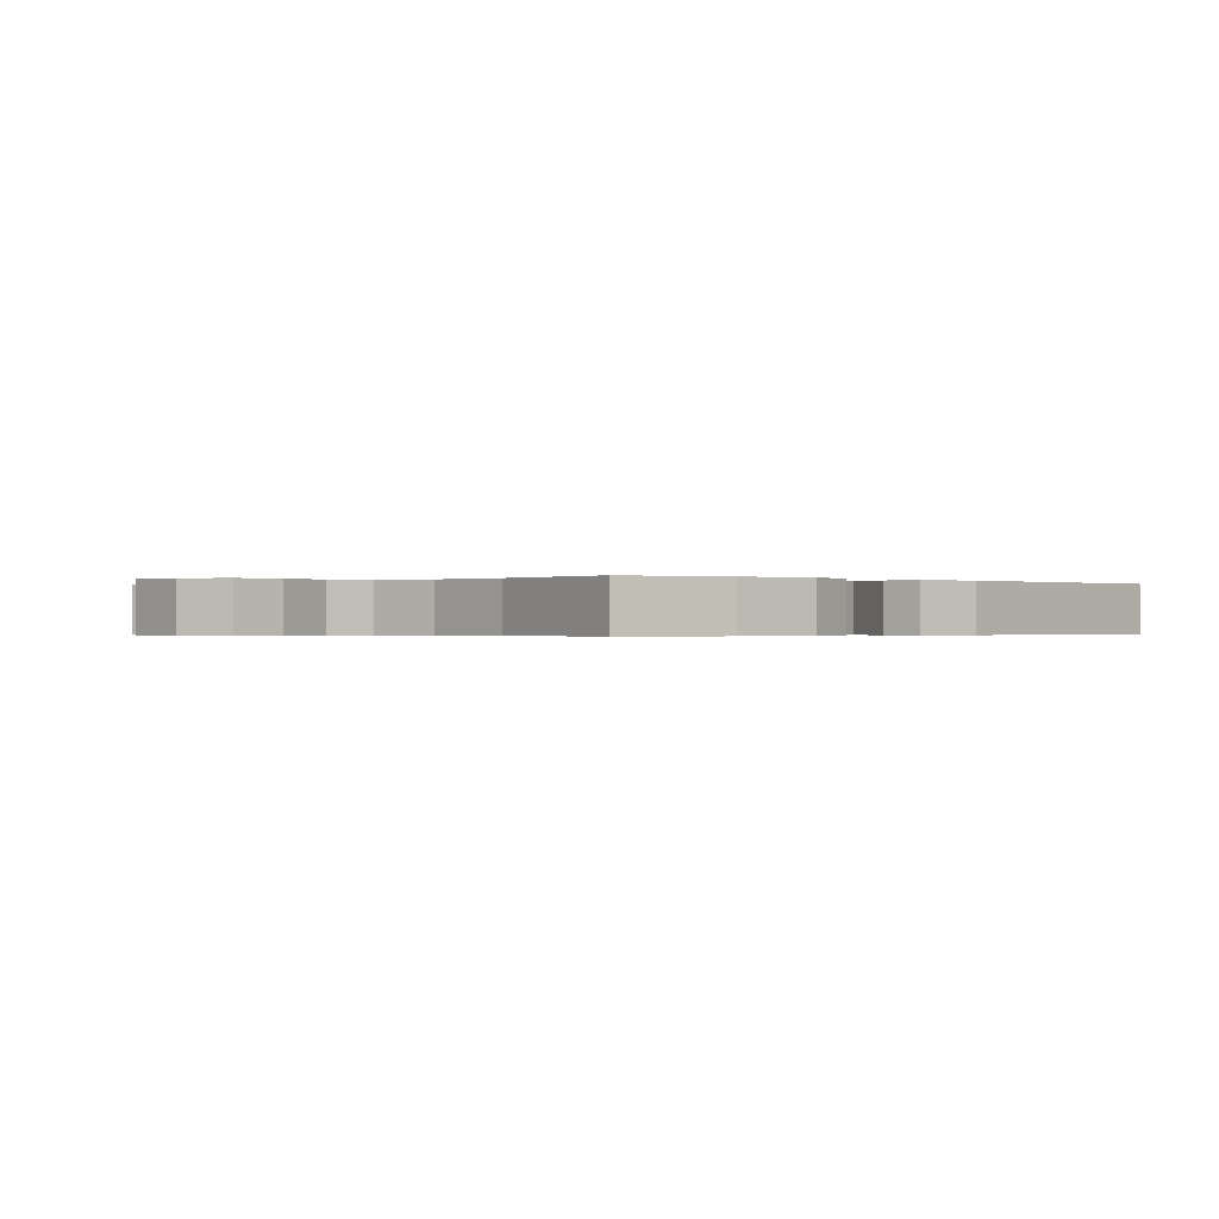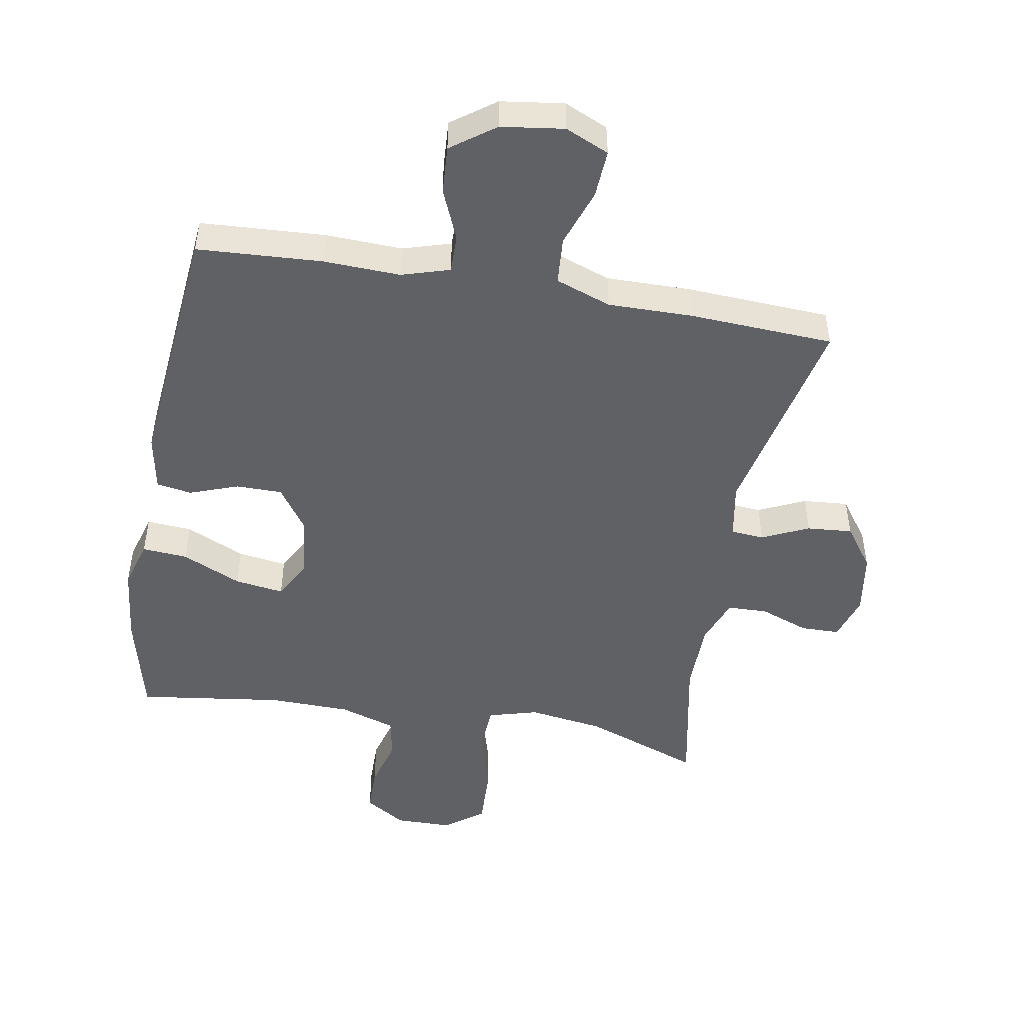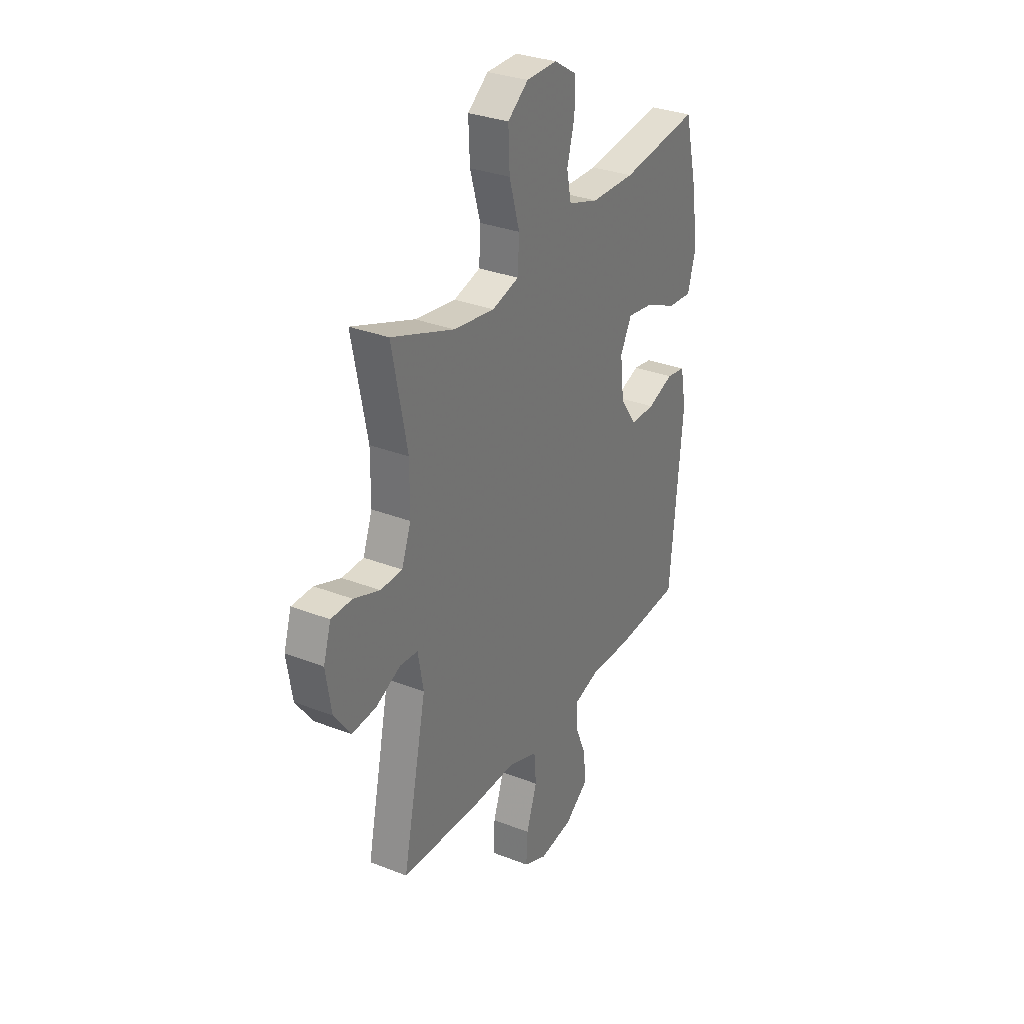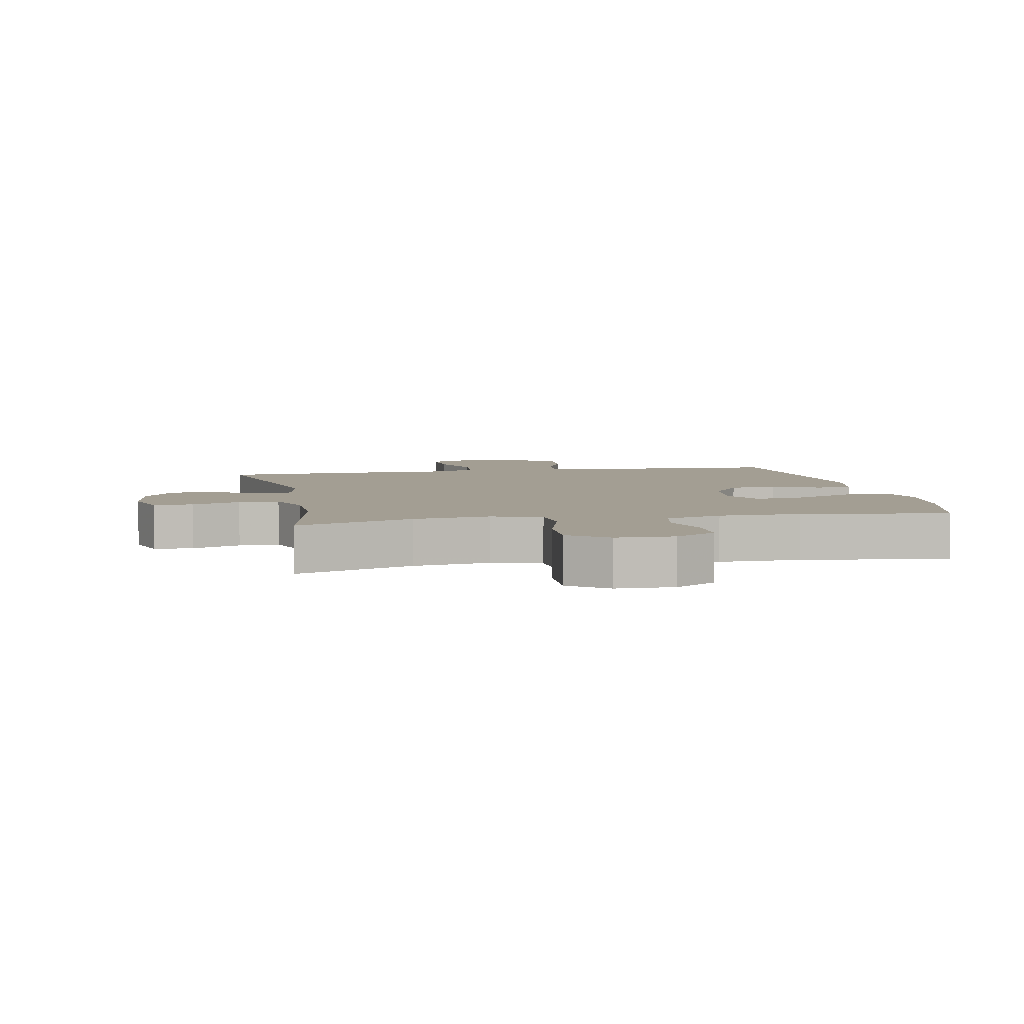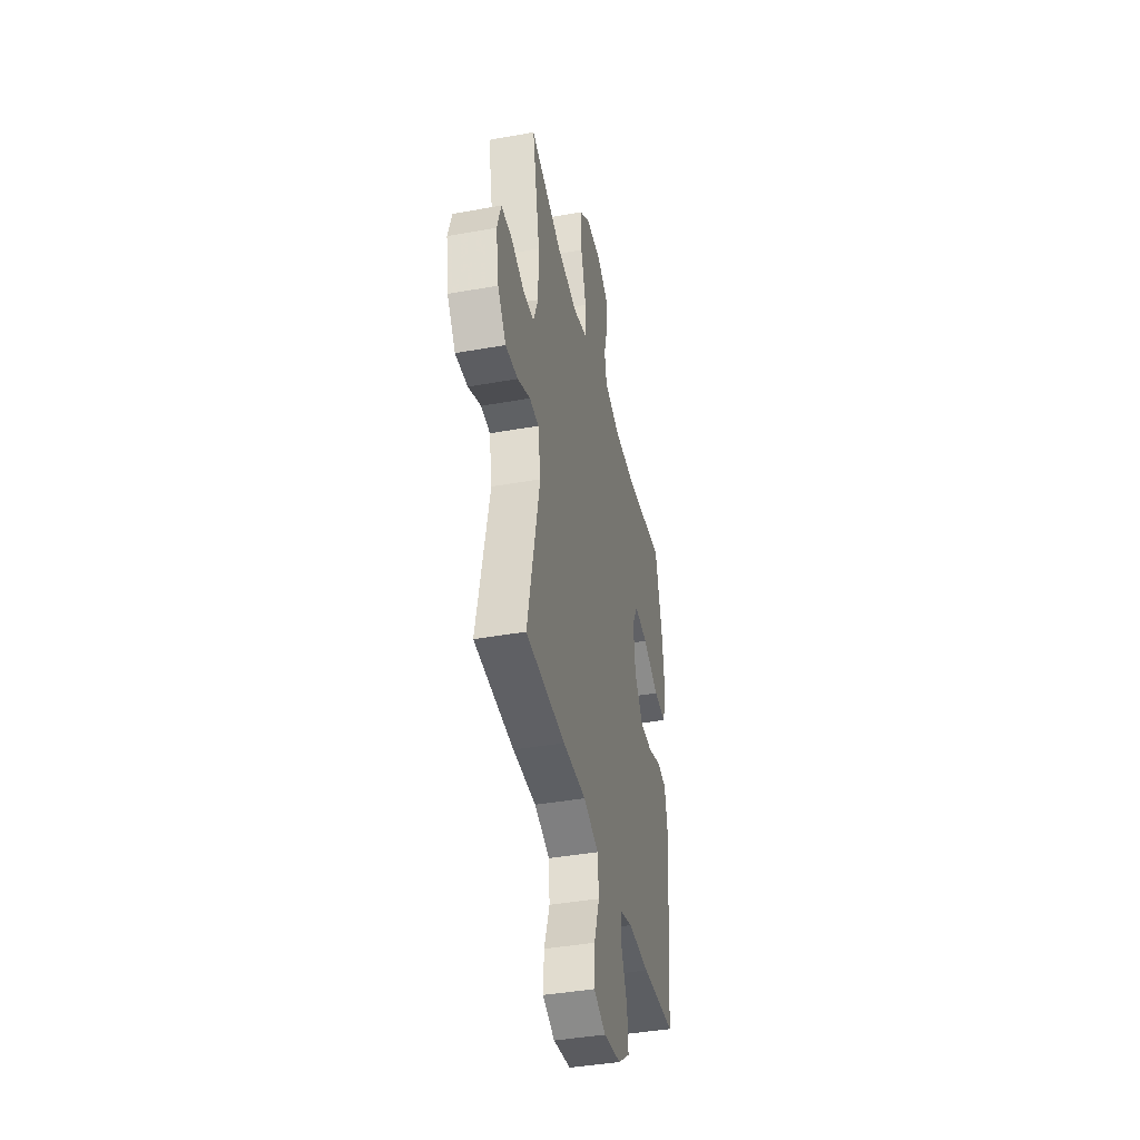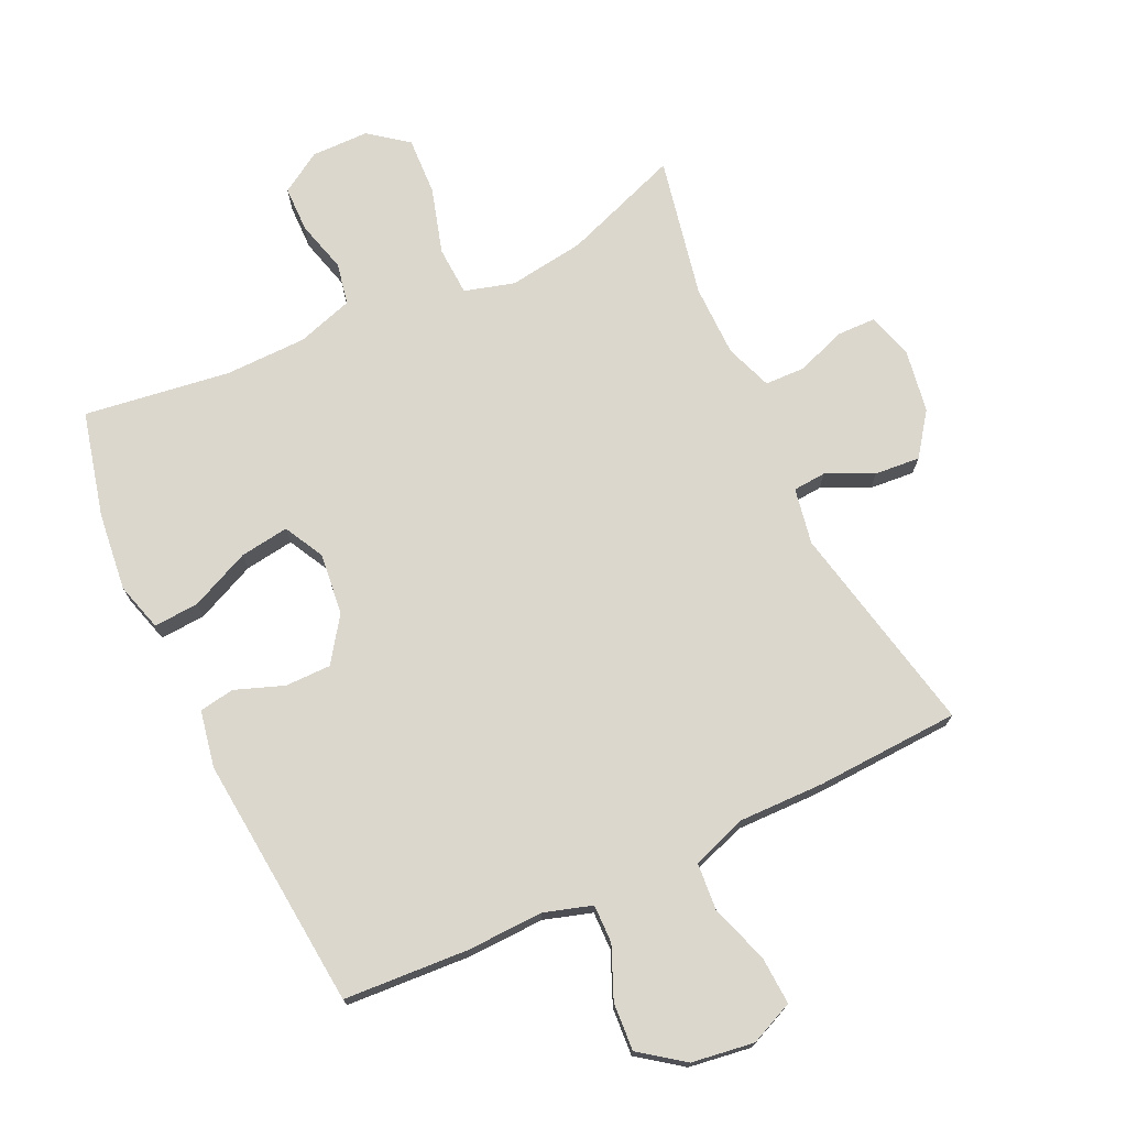
<metadata>
{"format":"obj","ext":"obj","renderer":"f3d","projection":"perspective","resolution":1024,"background":"white","views":[{"elev":-0.3,"azim":47.5,"up":"+Y"},{"elev":-48.3,"azim":169.8,"up":"+Y"},{"elev":31.1,"azim":-60.8,"up":"+Z"},{"elev":5.2,"azim":-11.2,"up":"+Y"},{"elev":-41.1,"azim":-77.7,"up":"+Z"},{"elev":73.3,"azim":154.9,"up":"+Y"}]}
</metadata>
<code>
v -0.5 0.07 0.5
v -0.317 0.07 0.433
v -0.198 0.07 0.416
v -0.12 0.07 0.438
v -0.116 0.07 0.515
v -0.146 0.07 0.618
v -0.15 0.07 0.709
v -0.09 0.07 0.755
v 0 0.07 0.756
v 0.064 0.07 0.716
v 0.065 0.07 0.644
v 0.043 0.07 0.563
v 0.056 0.07 0.498
v 0.144 0.07 0.47
v 0.272 0.07 0.468
v 0.5 0.07 0.5
v 0.54 0.07 0.336
v 0.554 0.07 0.213
v 0.532 0.07 0.137
v 0.461 0.07 0.142
v 0.368 0.07 0.184
v 0.291 0.07 0.195
v 0.258 0.07 0.132
v 0.269 0.07 0.036
v 0.317 0.07 -0.033
v 0.389 0.07 -0.033
v 0.465 0.07 -0.005
v 0.52 0.07 -0.014
v 0.537 0.07 -0.103
v 0.5 0.07 -0.5
v 0.305 0.07 -0.512
v 0.185 0.07 -0.508
v 0.11 0.07 -0.531
v 0.111 0.07 -0.591
v 0.145 0.07 -0.671
v 0.15 0.07 -0.746
v 0.082 0.07 -0.796
v -0.016 0.07 -0.81
v -0.084 0.07 -0.78
v -0.08 0.07 -0.705
v -0.049 0.07 -0.614
v -0.055 0.07 -0.54
v -0.142 0.07 -0.509
v -0.274 0.07 -0.511
v -0.5 0.07 -0.5
v -0.43 0.07 -0.168
v -0.446 0.07 -0.08
v -0.498 0.07 -0.076
v -0.571 0.07 -0.11
v -0.642 0.07 -0.116
v -0.69 0.07 -0.05
v -0.706 0.07 0.049
v -0.684 0.07 0.12
v -0.623 0.07 0.121
v -0.547 0.07 0.093
v -0.484 0.07 0.095
v -0.457 0.07 0.168
v -0.456 0.07 0.281
v -0.5 0 0.5
v -0.317 0 0.433
v -0.198 0 0.416
v -0.12 0 0.438
v -0.116 0 0.515
v -0.146 0 0.618
v -0.15 0 0.709
v -0.09 0 0.755
v 0 0 0.756
v 0.064 0 0.716
v 0.065 0 0.644
v 0.043 0 0.563
v 0.056 0 0.498
v 0.144 0 0.47
v 0.272 0 0.468
v 0.5 0 0.5
v 0.54 0 0.336
v 0.554 0 0.213
v 0.532 0 0.137
v 0.461 0 0.142
v 0.368 0 0.184
v 0.291 0 0.195
v 0.258 0 0.132
v 0.269 0 0.036
v 0.317 0 -0.033
v 0.389 0 -0.033
v 0.465 0 -0.005
v 0.52 0 -0.014
v 0.537 0 -0.103
v 0.5 0 -0.5
v 0.305 0 -0.512
v 0.185 0 -0.508
v 0.11 0 -0.531
v 0.111 0 -0.591
v 0.145 0 -0.671
v 0.15 0 -0.746
v 0.082 0 -0.796
v -0.016 0 -0.81
v -0.084 0 -0.78
v -0.08 0 -0.705
v -0.049 0 -0.614
v -0.055 0 -0.54
v -0.142 0 -0.509
v -0.274 0 -0.511
v -0.5 0 -0.5
v -0.43 0 -0.168
v -0.446 0 -0.08
v -0.498 0 -0.076
v -0.571 0 -0.11
v -0.642 0 -0.116
v -0.69 0 -0.05
v -0.706 0 0.049
v -0.684 0 0.12
v -0.623 0 0.121
v -0.547 0 0.093
v -0.484 0 0.095
v -0.457 0 0.168
v -0.456 0 0.281
f 53 54 55
f 52 53 55
f 51 52 55
f 50 51 55
f 49 50 55
f 48 49 55
f 47 48 55 56
f 43 44 45 46
f 42 43 46 47
f 39 40 41
f 38 39 41
f 37 38 41
f 36 37 41
f 35 36 41
f 34 35 41
f 33 34 41 42
f 47 56 57
f 42 47 57
f 33 42 57
f 32 33 57
f 30 31 32
f 29 30 32
f 28 29 32
f 27 28 32
f 26 27 32
f 19 20 21
f 18 19 21
f 17 18 21
f 16 17 21
f 15 16 21
f 14 15 21 22
f 13 14 22 23
f 10 11 12
f 9 10 12
f 8 9 12
f 7 8 12
f 6 7 12
f 5 6 12
f 4 5 12 13
f 58 1 2
f 58 2 3
f 57 58 3 4
f 13 23 24
f 4 13 24
f 57 4 24
f 32 57 24
f 25 26 32
f 24 25 32
f 113 112 111
f 113 111 110
f 113 110 109
f 113 109 108
f 113 108 107
f 113 107 106
f 114 113 106 105
f 104 103 102 101
f 105 104 101 100
f 99 98 97
f 99 97 96
f 99 96 95
f 99 95 94
f 99 94 93
f 99 93 92
f 100 99 92 91
f 115 114 105
f 115 105 100
f 115 100 91
f 115 91 90
f 90 89 88
f 90 88 87
f 90 87 86
f 90 86 85
f 90 85 84
f 79 78 77
f 79 77 76
f 79 76 75
f 79 75 74
f 79 74 73
f 80 79 73 72
f 81 80 72 71
f 70 69 68
f 70 68 67
f 70 67 66
f 70 66 65
f 70 65 64
f 70 64 63
f 71 70 63 62
f 60 59 116
f 61 60 116
f 62 61 116 115
f 82 81 71
f 82 71 62
f 82 62 115
f 82 115 90
f 90 84 83
f 90 83 82
f 1 59 60 2
f 2 60 61 3
f 3 61 62 4
f 4 62 63 5
f 5 63 64 6
f 6 64 65 7
f 7 65 66 8
f 8 66 67 9
f 9 67 68 10
f 10 68 69 11
f 11 69 70 12
f 12 70 71 13
f 13 71 72 14
f 14 72 73 15
f 15 73 74 16
f 16 74 75 17
f 17 75 76 18
f 18 76 77 19
f 19 77 78 20
f 20 78 79 21
f 21 79 80 22
f 22 80 81 23
f 23 81 82 24
f 24 82 83 25
f 25 83 84 26
f 26 84 85 27
f 27 85 86 28
f 28 86 87 29
f 29 87 88 30
f 30 88 89 31
f 31 89 90 32
f 32 90 91 33
f 33 91 92 34
f 34 92 93 35
f 35 93 94 36
f 36 94 95 37
f 37 95 96 38
f 38 96 97 39
f 39 97 98 40
f 40 98 99 41
f 41 99 100 42
f 42 100 101 43
f 43 101 102 44
f 44 102 103 45
f 45 103 104 46
f 46 104 105 47
f 47 105 106 48
f 48 106 107 49
f 49 107 108 50
f 50 108 109 51
f 51 109 110 52
f 52 110 111 53
f 53 111 112 54
f 54 112 113 55
f 55 113 114 56
f 56 114 115 57
f 57 115 116 58
f 58 116 59 1

</code>
